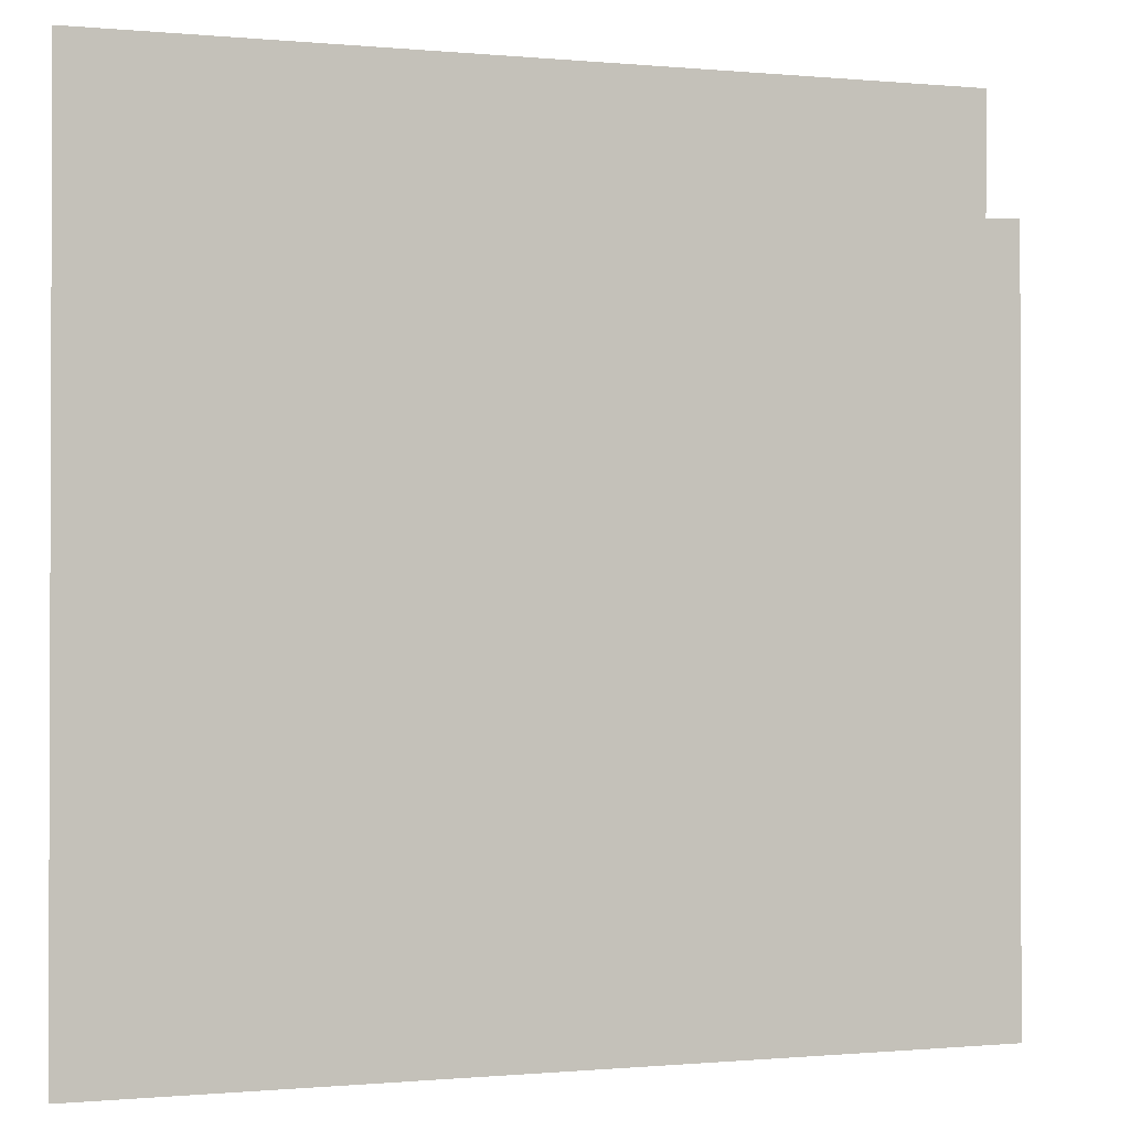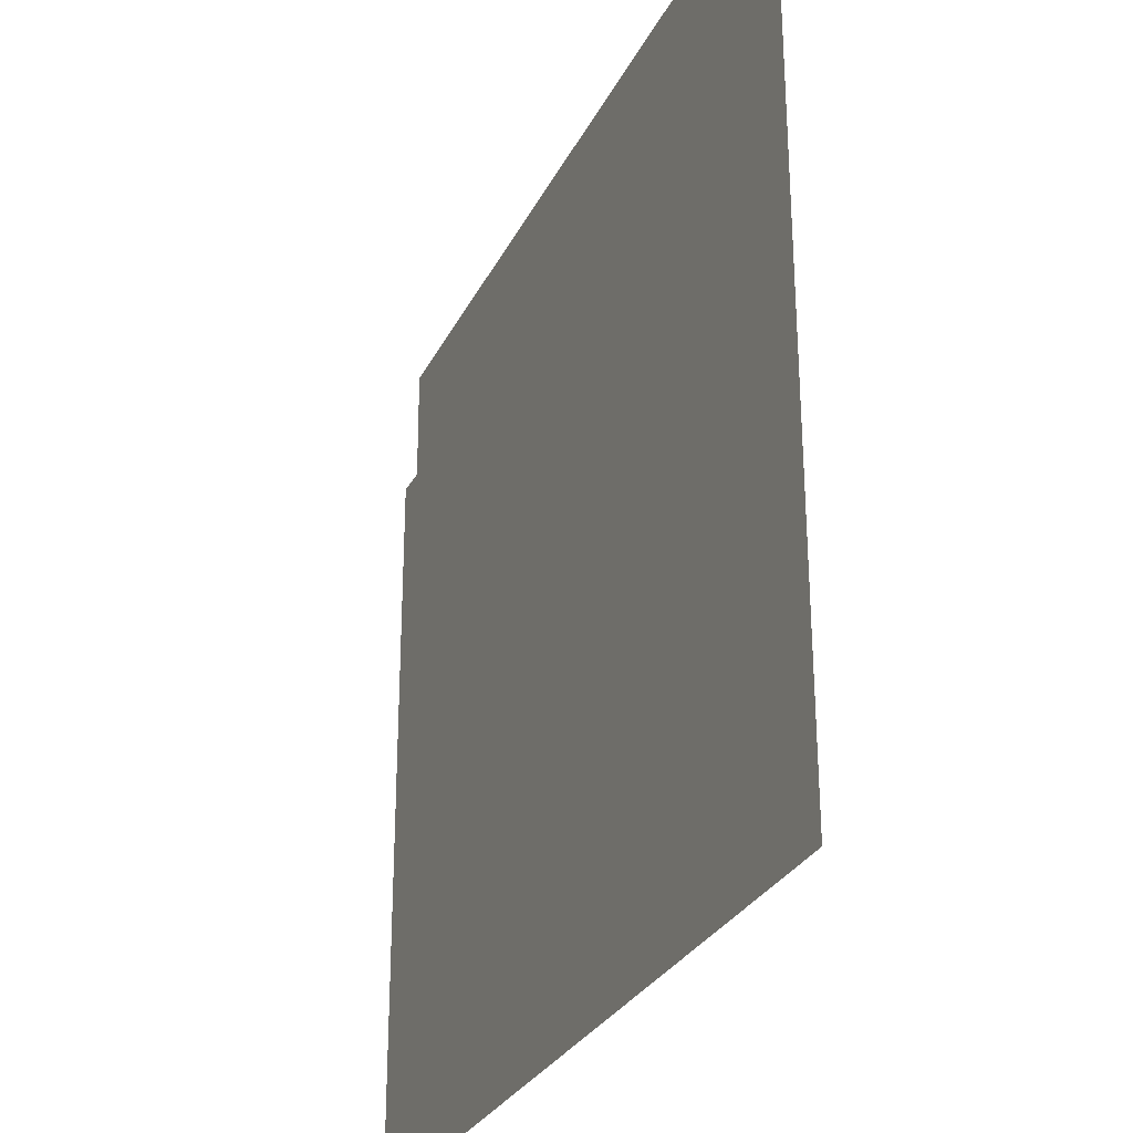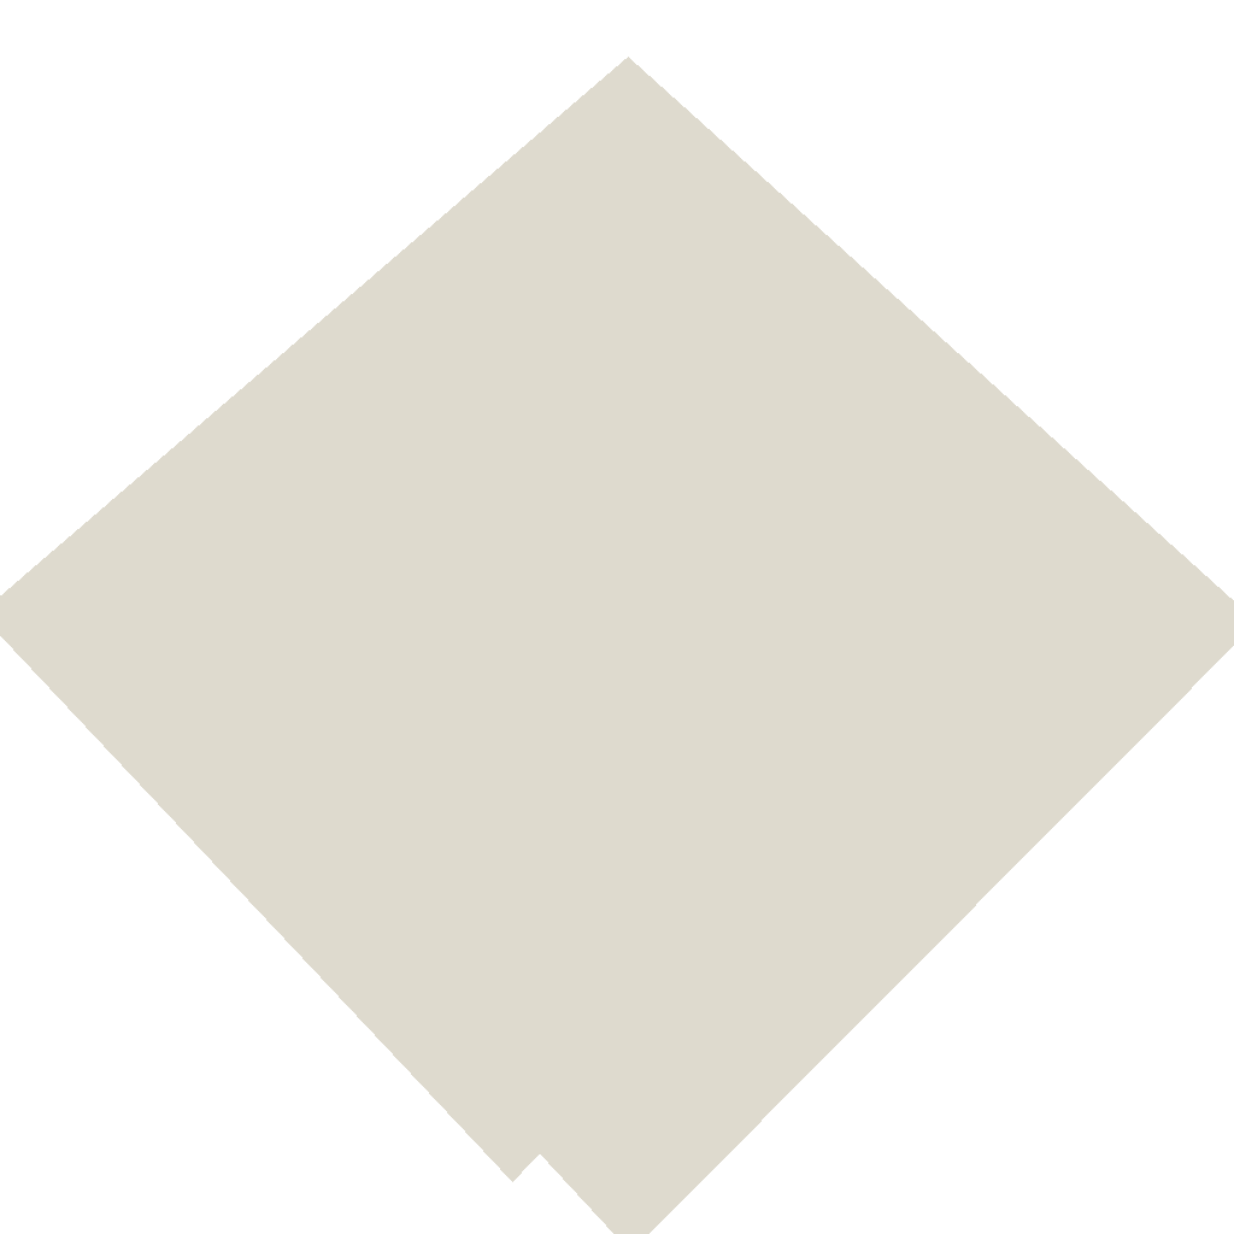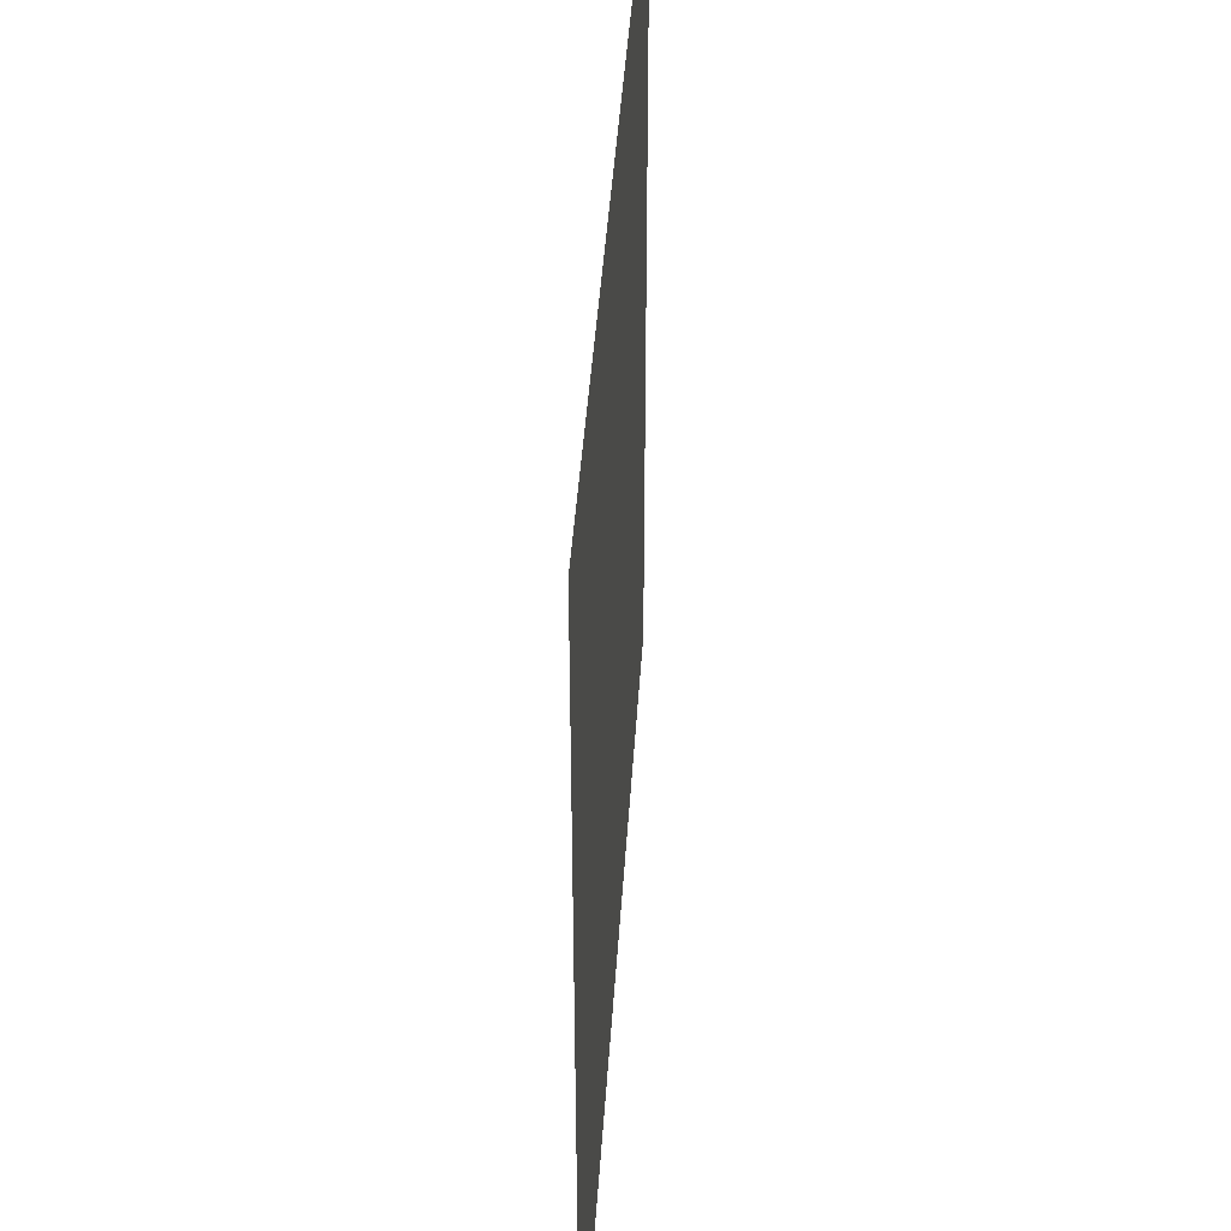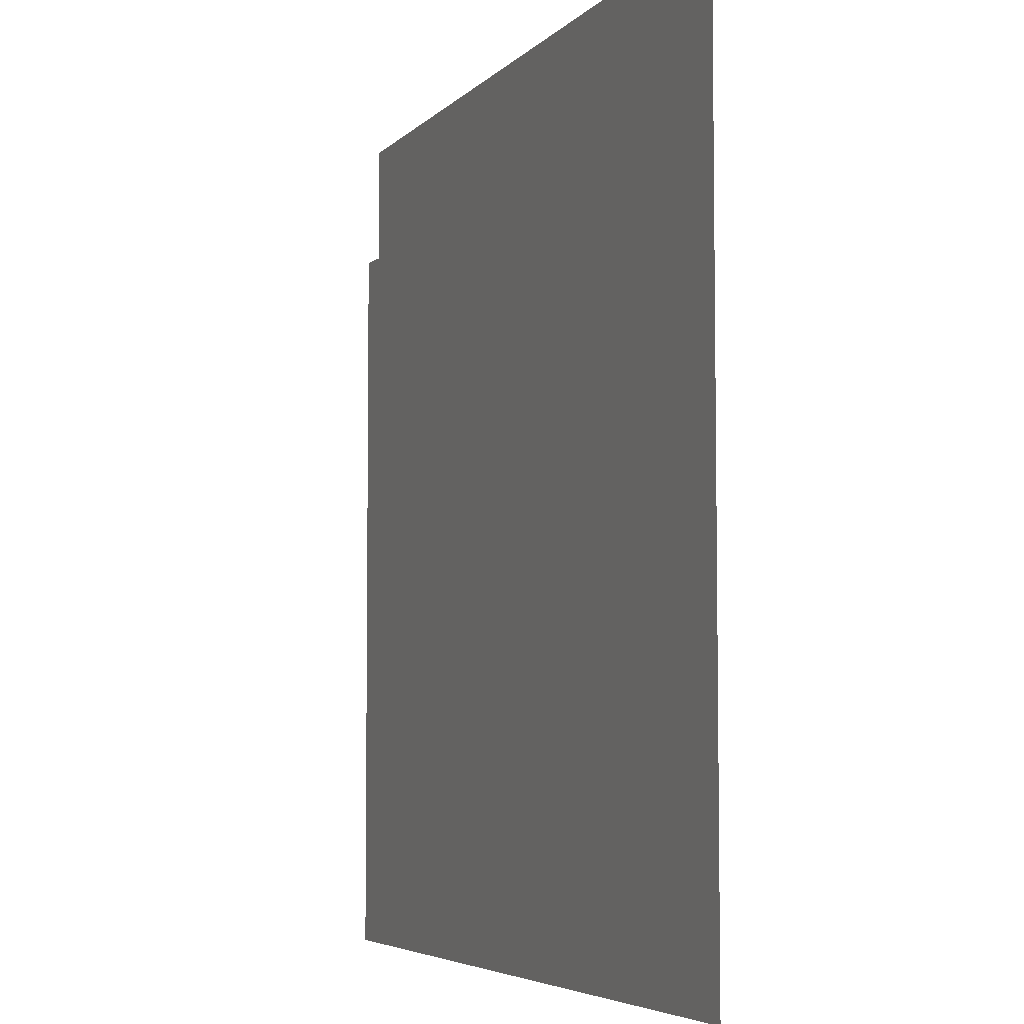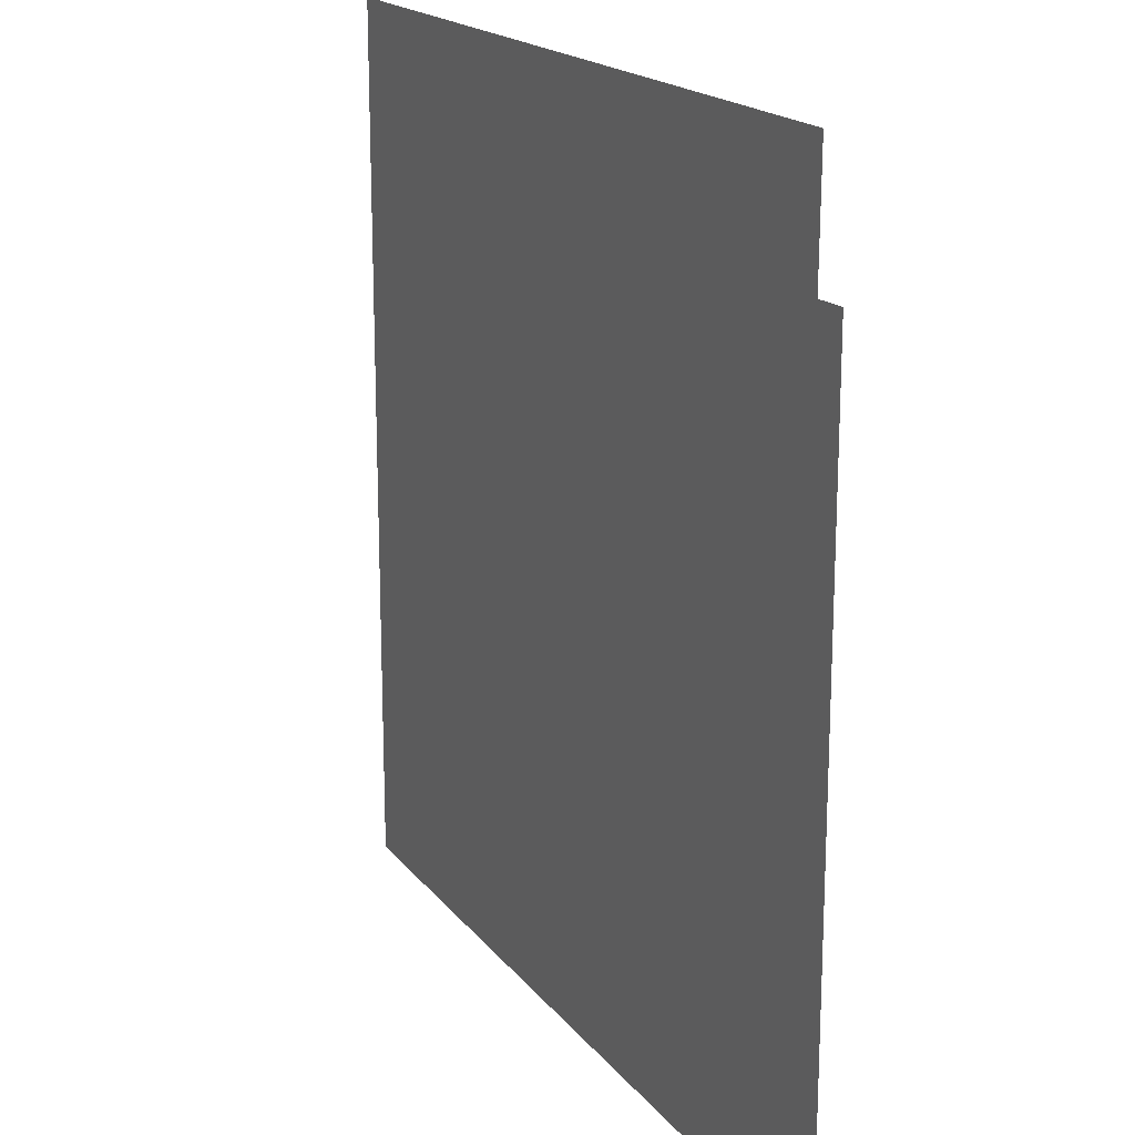
<metadata>
{"format":"obj","ext":"obj","renderer":"f3d","projection":"perspective","resolution":1024,"background":"white","views":[{"elev":-1.0,"azim":-19.3,"up":"+Y"},{"elev":-29.1,"azim":-112.3,"up":"+Y"},{"elev":71.2,"azim":135.8,"up":"+Z"},{"elev":42.6,"azim":-86.4,"up":"+Y"},{"elev":-5.3,"azim":-111.4,"up":"+Y"},{"elev":18.2,"azim":64.6,"up":"+Y"}]}
</metadata>
<code>
v 6.83 8.206 0
v 6.828 5.161 0
v 9.904 5.175 0
v 9.907 7.8 0
v 9.785 7.795 0
v 9.79 8.21 0
f 2 3 1
f 6 1 5
f 1 3 5
f 4 5 3

</code>
